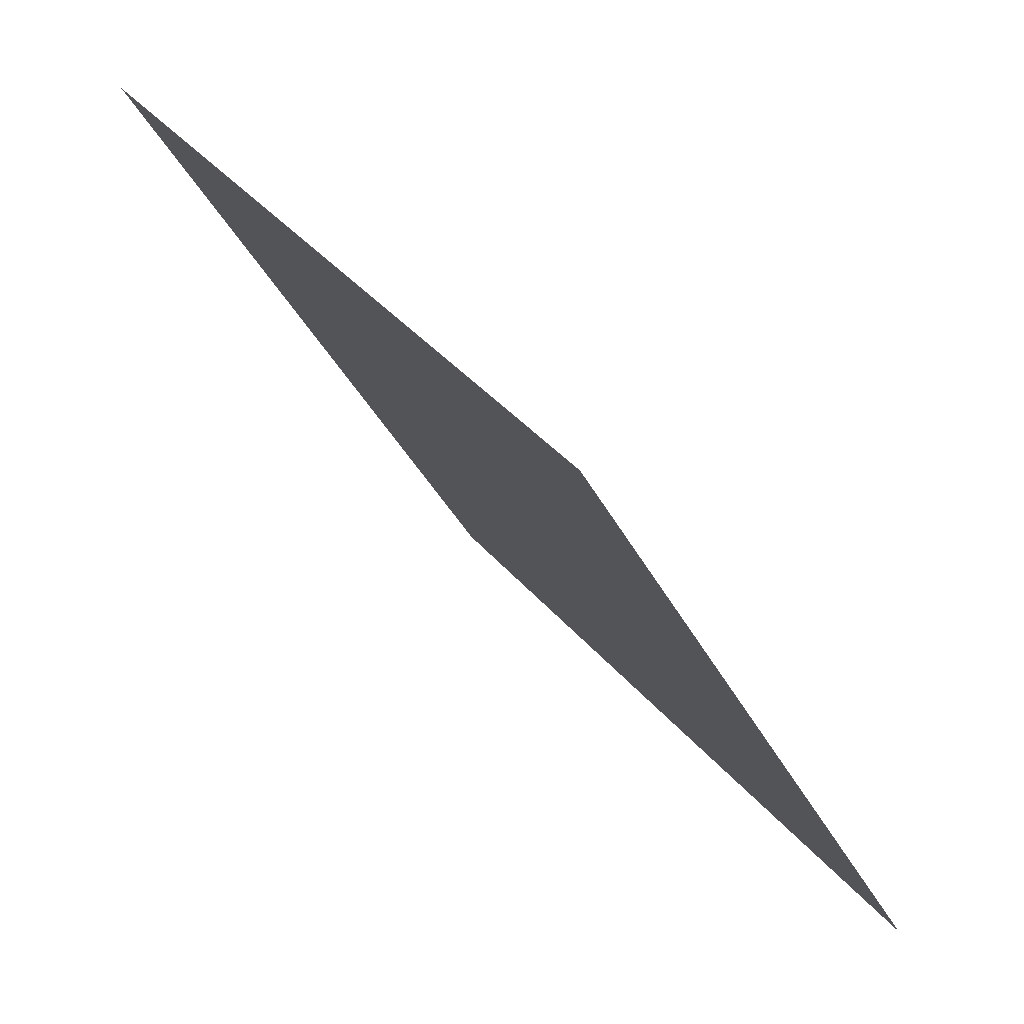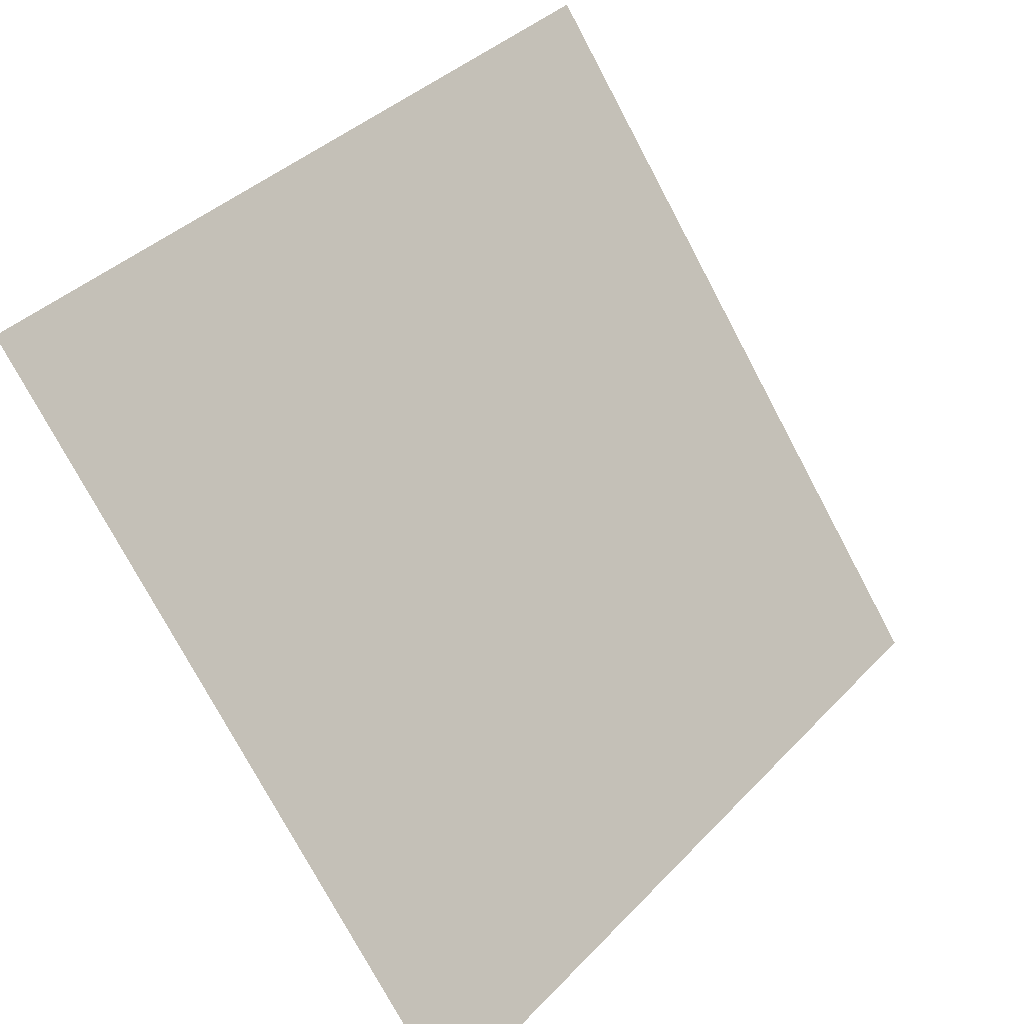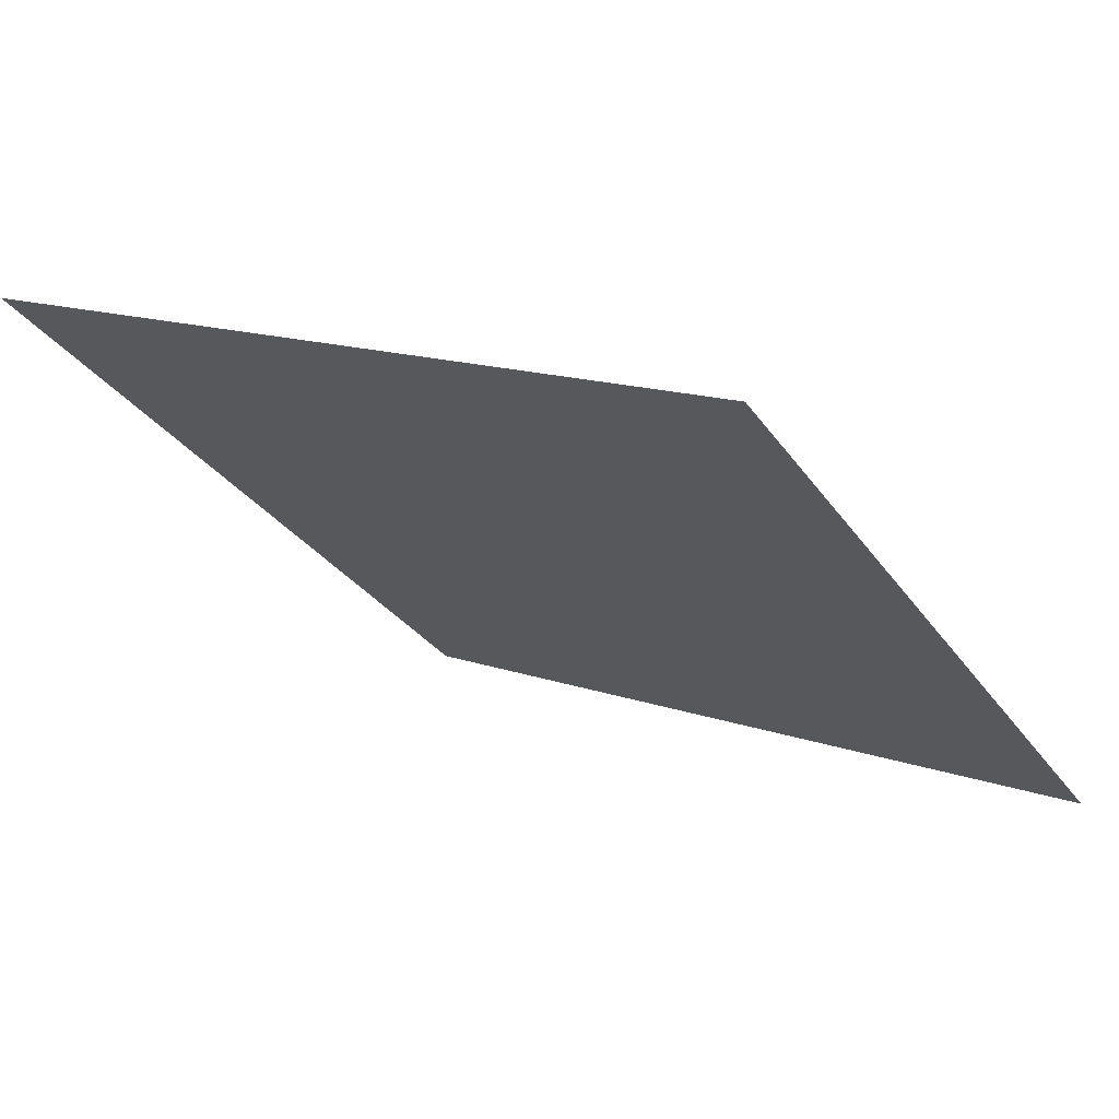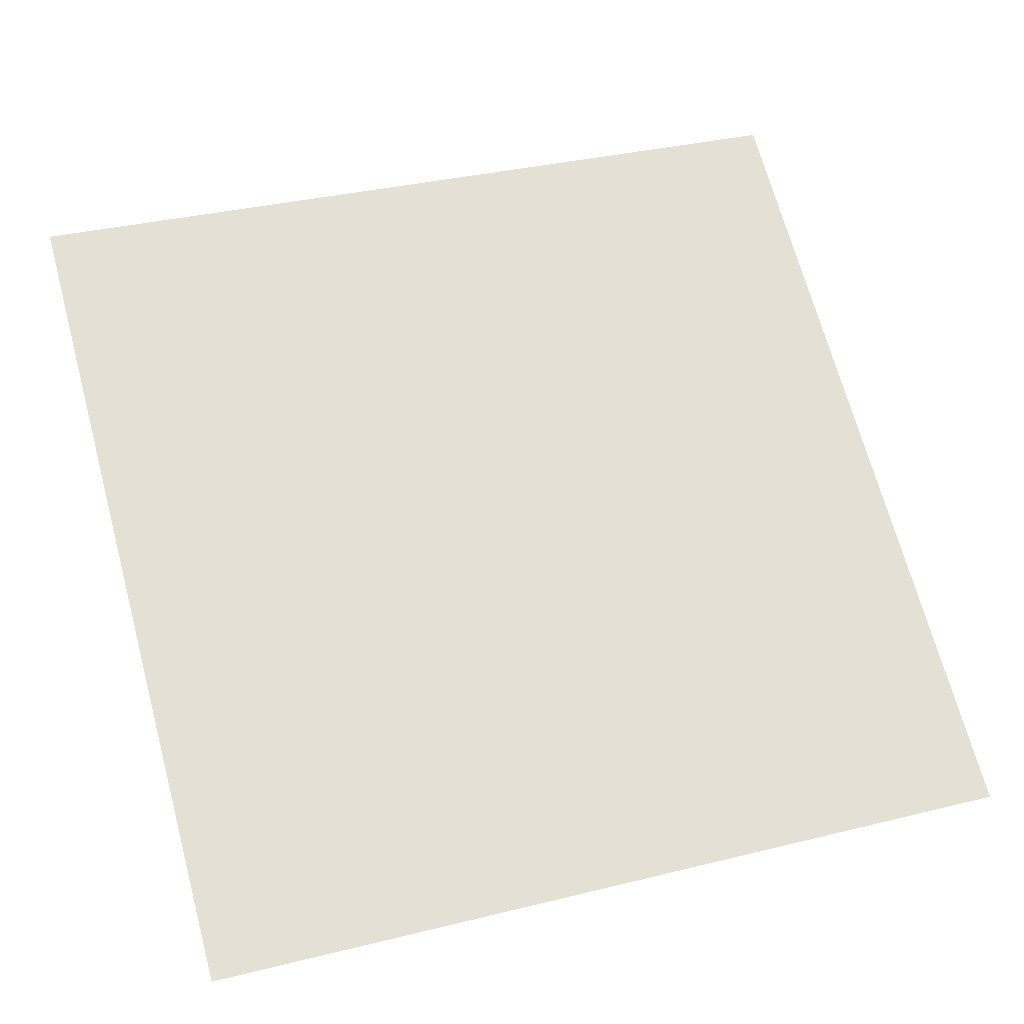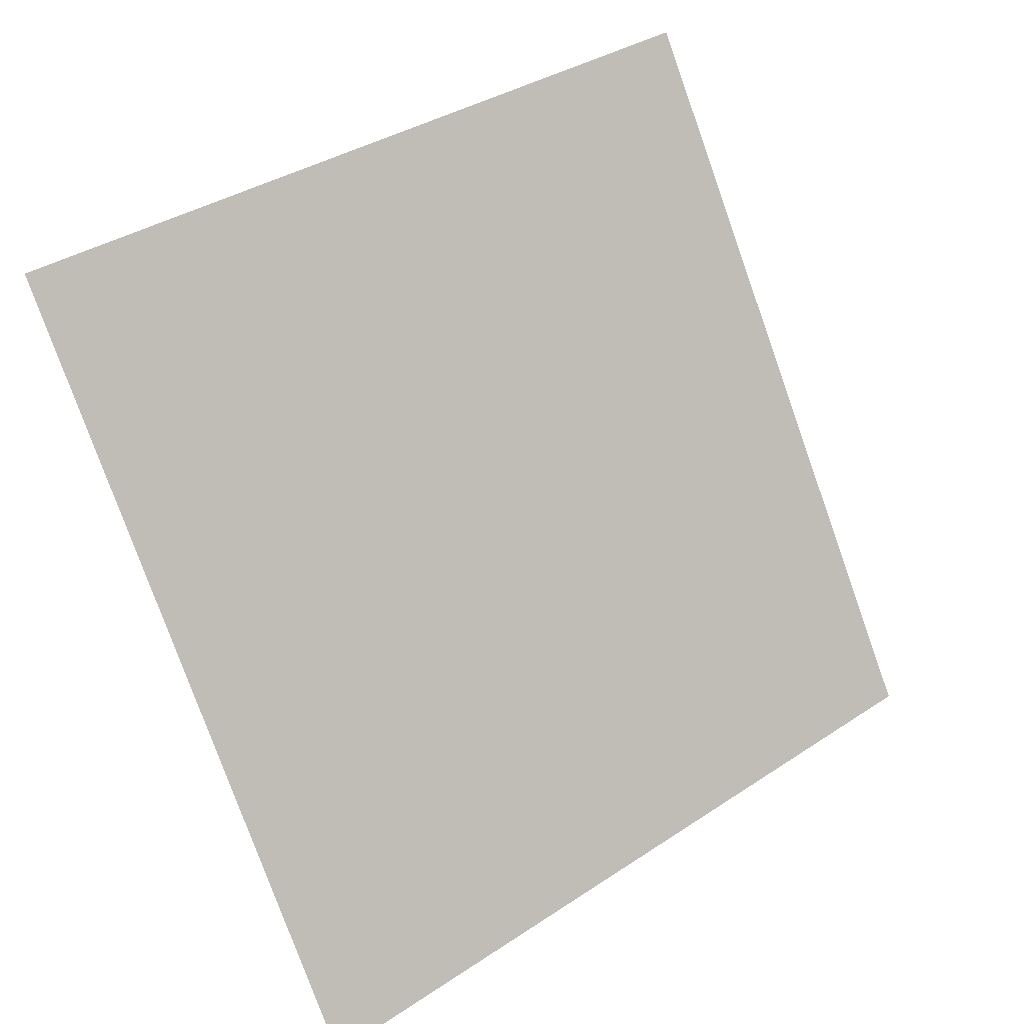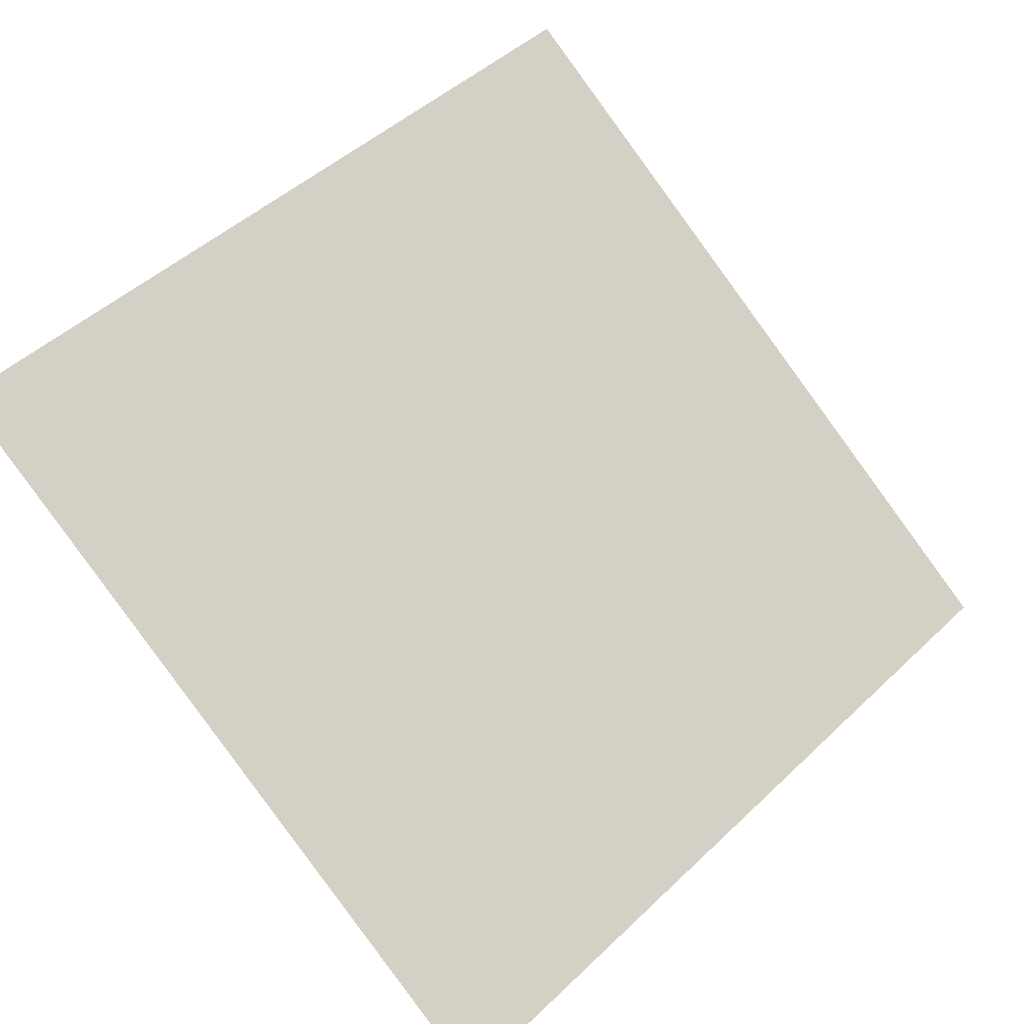
<metadata>
{"format":"obj","ext":"obj","renderer":"f3d","projection":"perspective","resolution":1024,"background":"white","views":[{"elev":-37.4,"azim":-66.7,"up":"+Z"},{"elev":38.8,"azim":-53.4,"up":"+Z"},{"elev":12.9,"azim":37.2,"up":"+Y"},{"elev":30.3,"azim":162.3,"up":"+Y"},{"elev":-77.0,"azim":-69.8,"up":"+Y"},{"elev":45.7,"azim":133.9,"up":"+Y"}]}
</metadata>
<code>
v 0.09461 0.6539 0.3328
v 0.08805 0.6541 0.3329
v 0.08817 0.658 0.3381
v 0.09473 0.6579 0.3381
f 4 3 2 1

</code>
